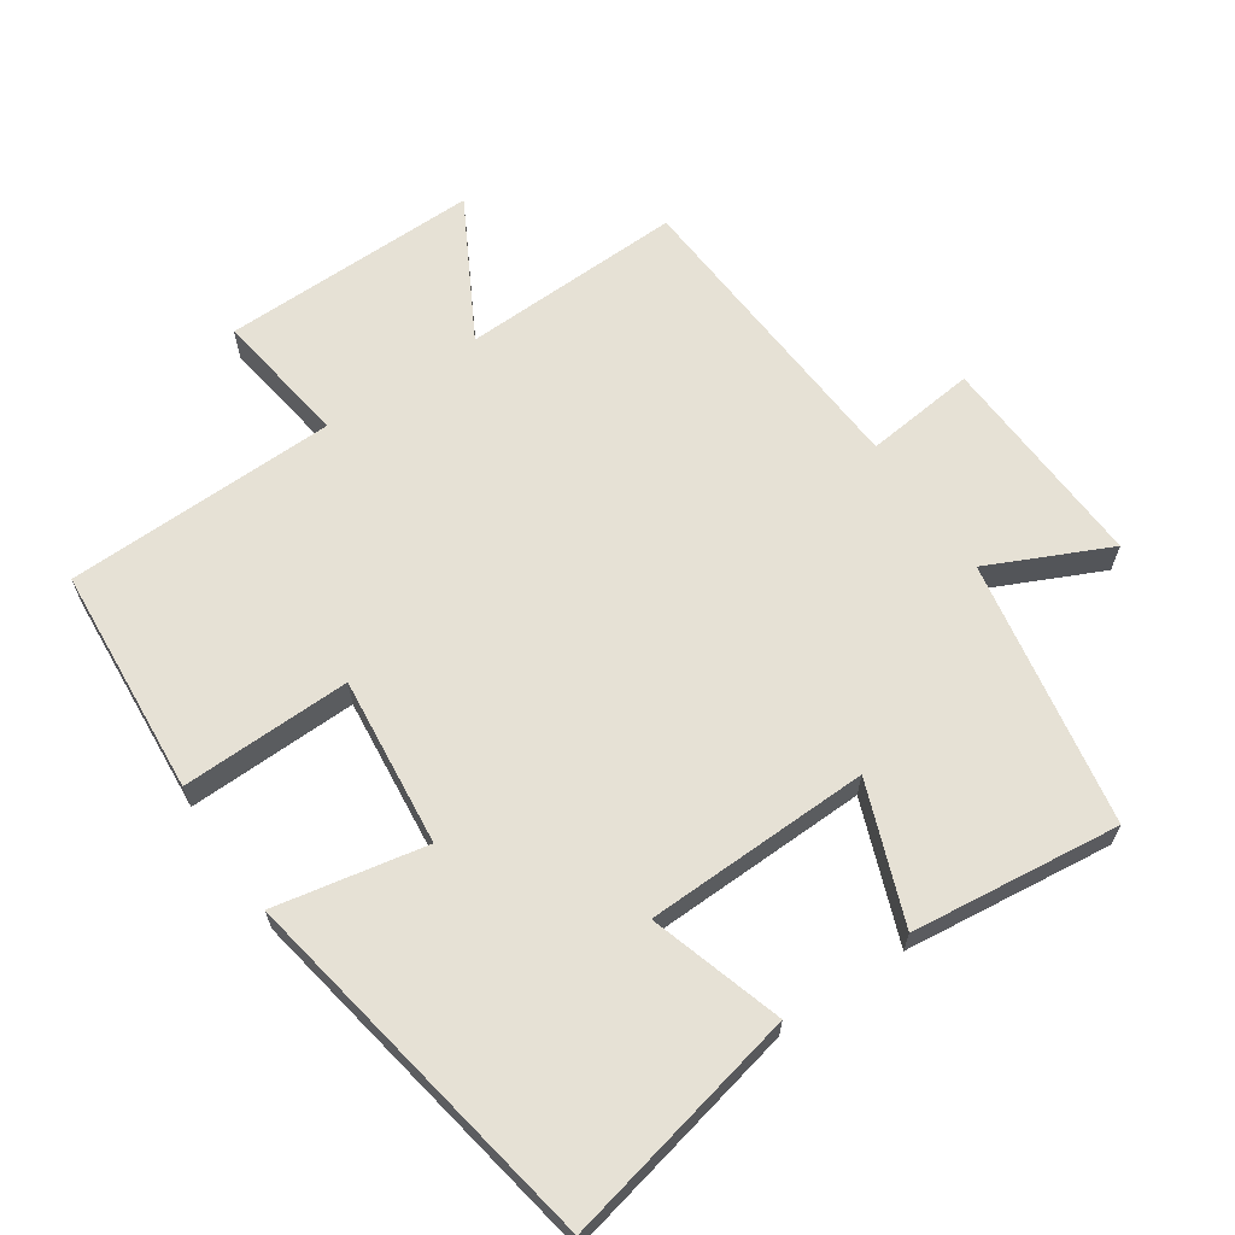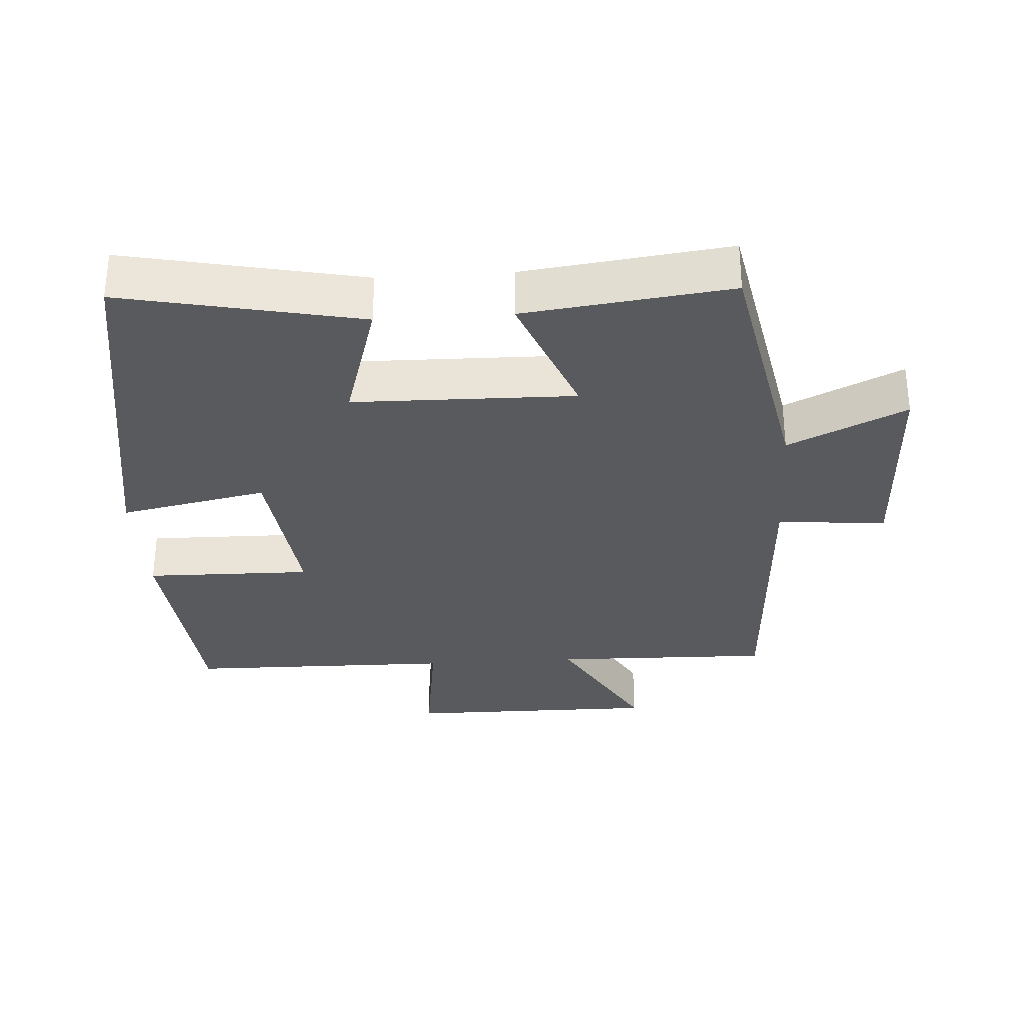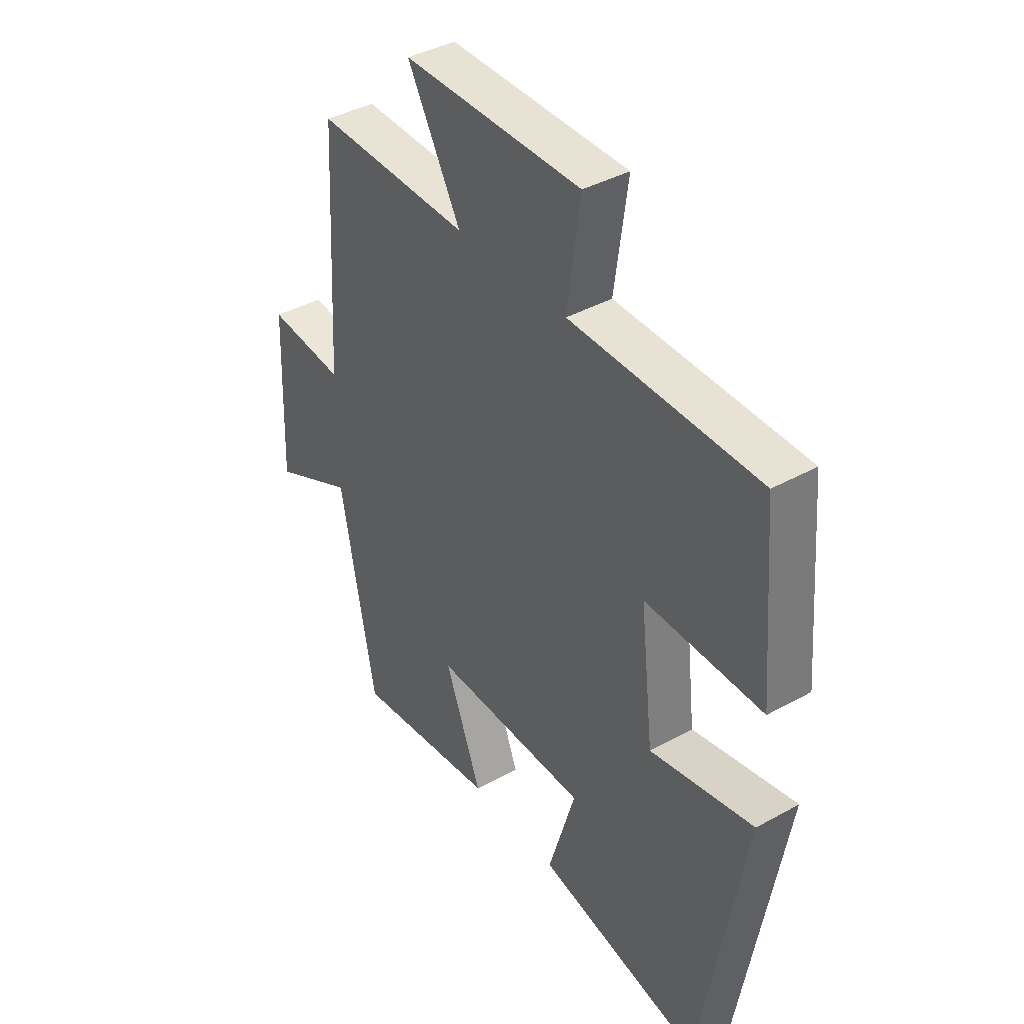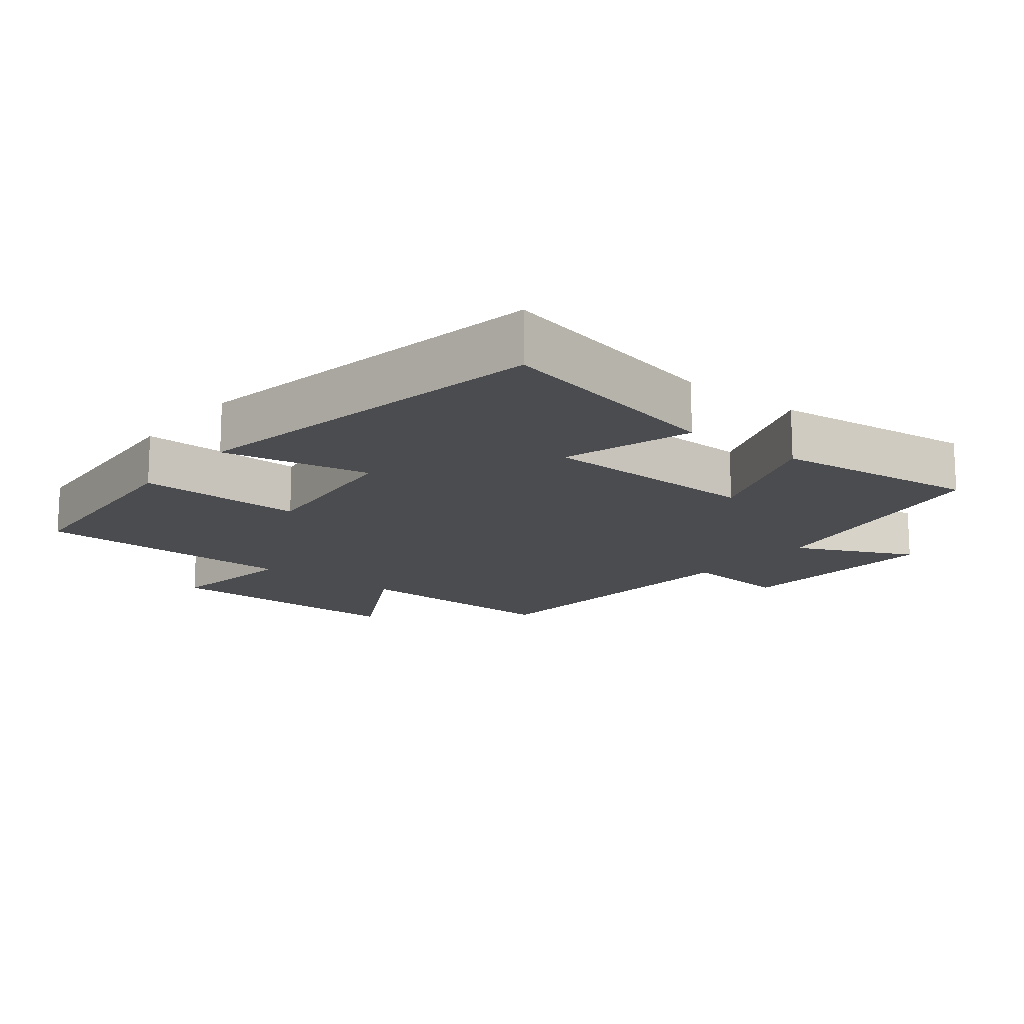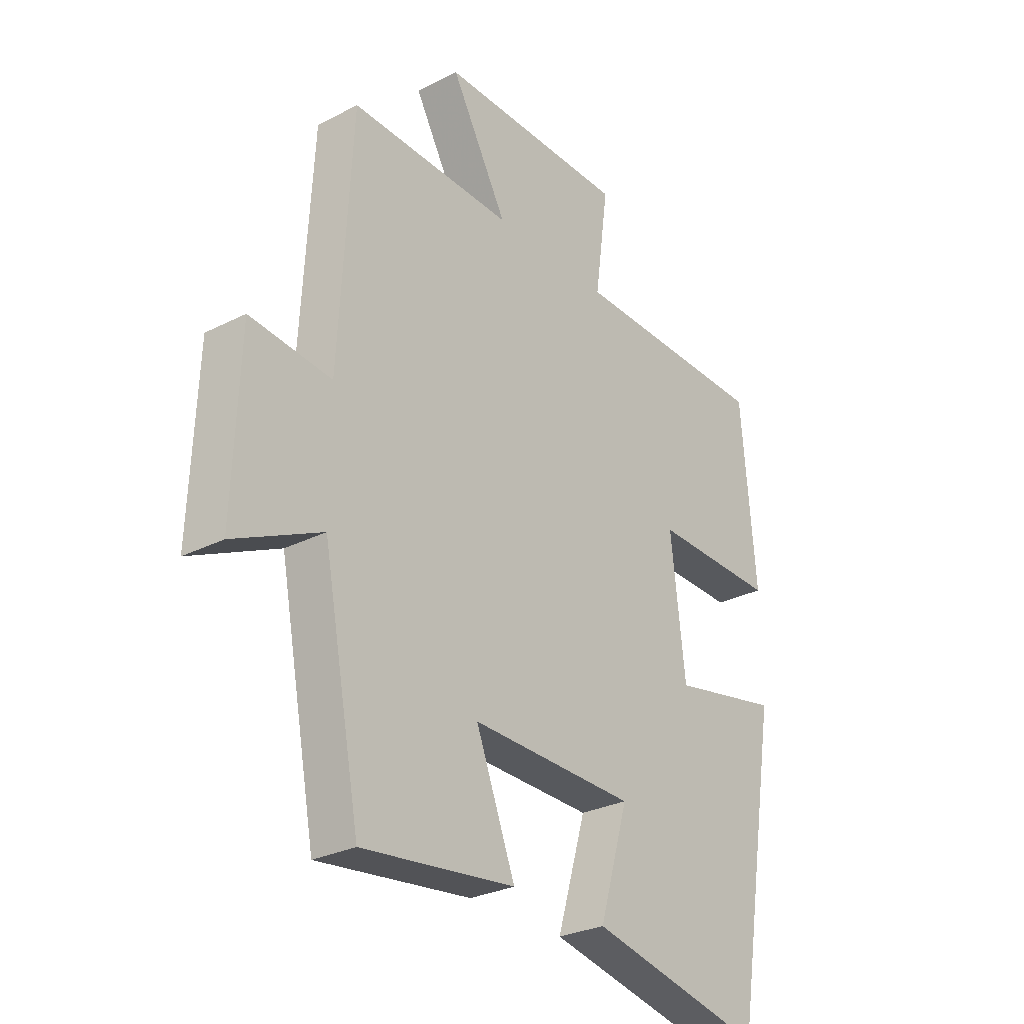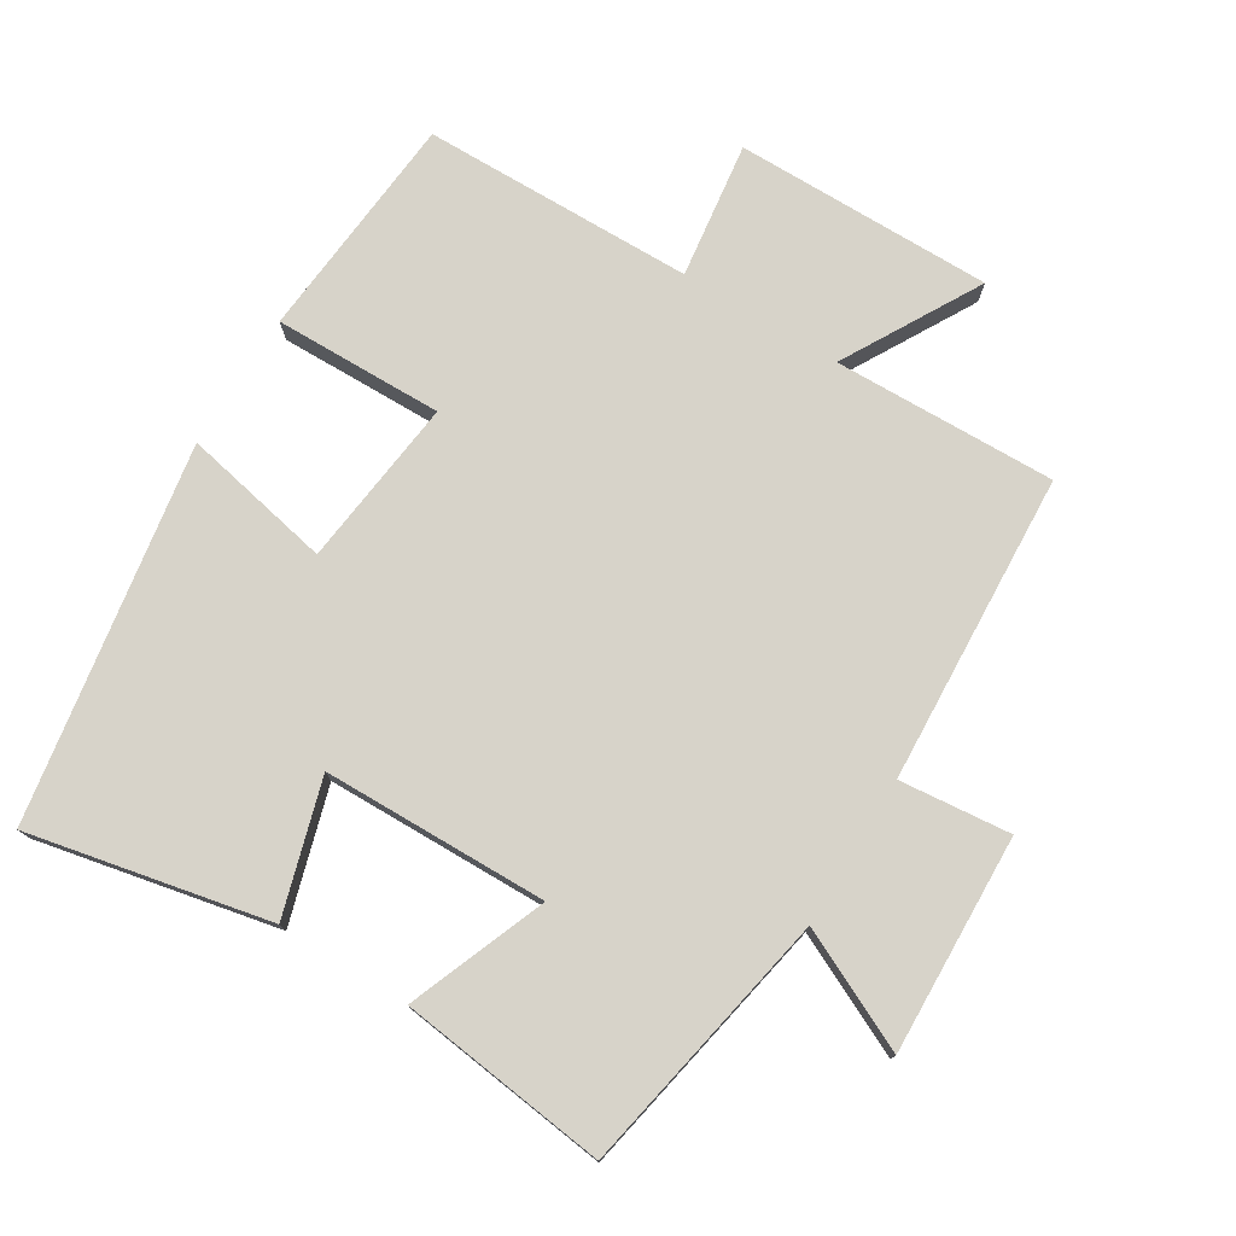
<metadata>
{"format":"obj","ext":"obj","renderer":"f3d","projection":"perspective","resolution":1024,"background":"white","views":[{"elev":64.5,"azim":145.4,"up":"+Y"},{"elev":-31.3,"azim":-176.2,"up":"+Y"},{"elev":39.7,"azim":55.4,"up":"+Z"},{"elev":-15.1,"azim":141.1,"up":"+Y"},{"elev":-28.5,"azim":-52.5,"up":"+Z"},{"elev":76.3,"azim":-148.4,"up":"+Y"}]}
</metadata>
<code>
v -0.475 0.07 0.508
v -0.154 0.07 0.5
v -0.265 0.07 0.698
v 0.107 0.07 0.696
v 0.08 0.07 0.5
v 0.472 0.07 0.494
v 0.5 0.07 0.164
v 0.256 0.07 0.168
v 0.284 0.07 -0.076
v 0.5 0.07 -0.032
v 0.409 0.07 -0.573
v 0.063 0.07 -0.5
v 0.12 0.07 -0.308
v -0.204 0.07 -0.302
v -0.127 0.07 -0.5
v -0.427 0.07 -0.537
v -0.5 0.07 -0.155
v -0.672 0.07 -0.237
v -0.66 0.07 0.077
v -0.5 0.07 0.061
v -0.475 0 0.508
v -0.154 0 0.5
v -0.265 0 0.698
v 0.107 0 0.696
v 0.08 0 0.5
v 0.472 0 0.494
v 0.5 0 0.164
v 0.256 0 0.168
v 0.284 0 -0.076
v 0.5 0 -0.032
v 0.409 0 -0.573
v 0.063 0 -0.5
v 0.12 0 -0.308
v -0.204 0 -0.302
v -0.127 0 -0.5
v -0.427 0 -0.537
v -0.5 0 -0.155
v -0.672 0 -0.237
v -0.66 0 0.077
v -0.5 0 0.061
f 17 18 19 20
f 16 17 20
f 15 16 20
f 14 15 20
f 20 1 2
f 14 20 2
f 13 14 2
f 11 12 13
f 10 11 13
f 9 10 13
f 8 9 13 2
f 7 8 2
f 6 7 2
f 5 6 2
f 2 3 4 5
f 40 39 38 37
f 40 37 36
f 40 36 35
f 40 35 34
f 22 21 40
f 22 40 34
f 22 34 33
f 33 32 31
f 33 31 30
f 33 30 29
f 22 33 29 28
f 22 28 27
f 22 27 26
f 22 26 25
f 25 24 23 22
f 1 21 22 2
f 2 22 23 3
f 3 23 24 4
f 4 24 25 5
f 5 25 26 6
f 6 26 27 7
f 7 27 28 8
f 8 28 29 9
f 9 29 30 10
f 10 30 31 11
f 11 31 32 12
f 12 32 33 13
f 13 33 34 14
f 14 34 35 15
f 15 35 36 16
f 16 36 37 17
f 17 37 38 18
f 18 38 39 19
f 19 39 40 20
f 20 40 21 1

</code>
